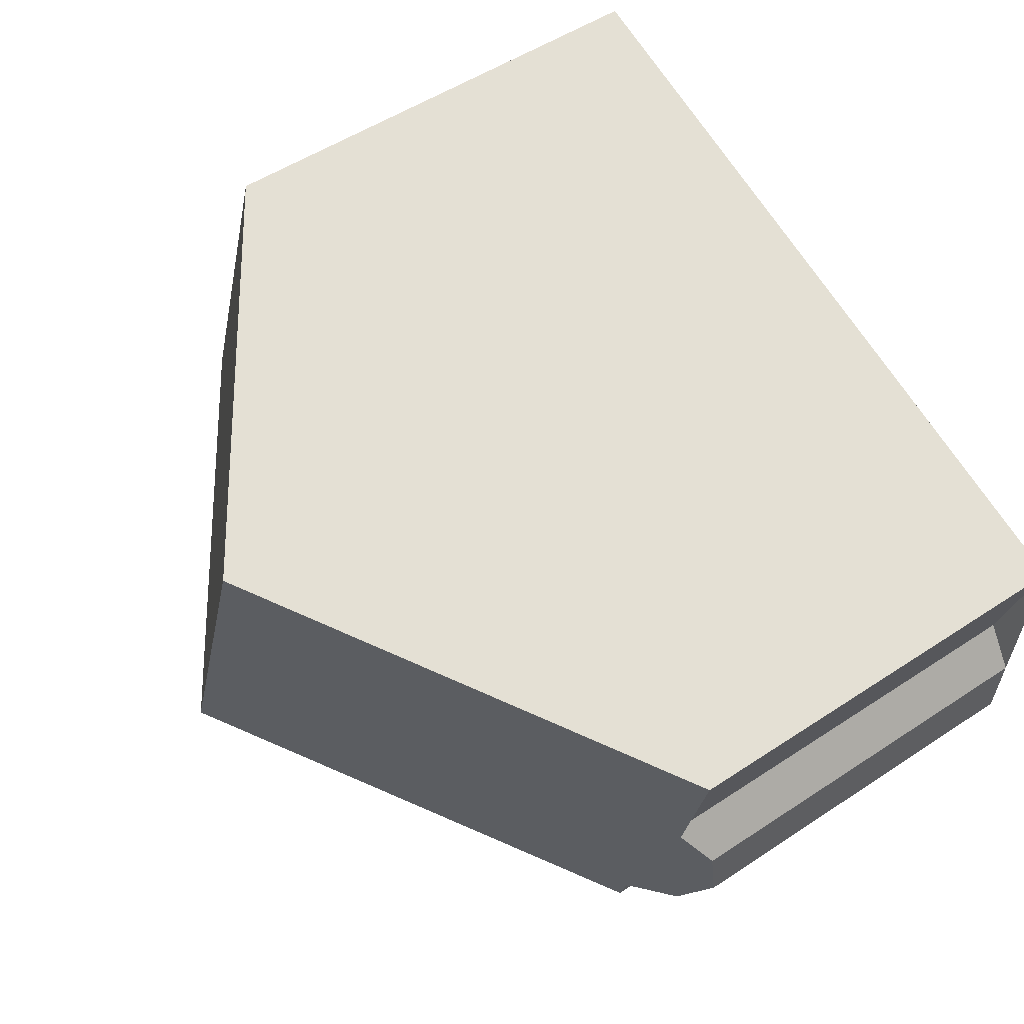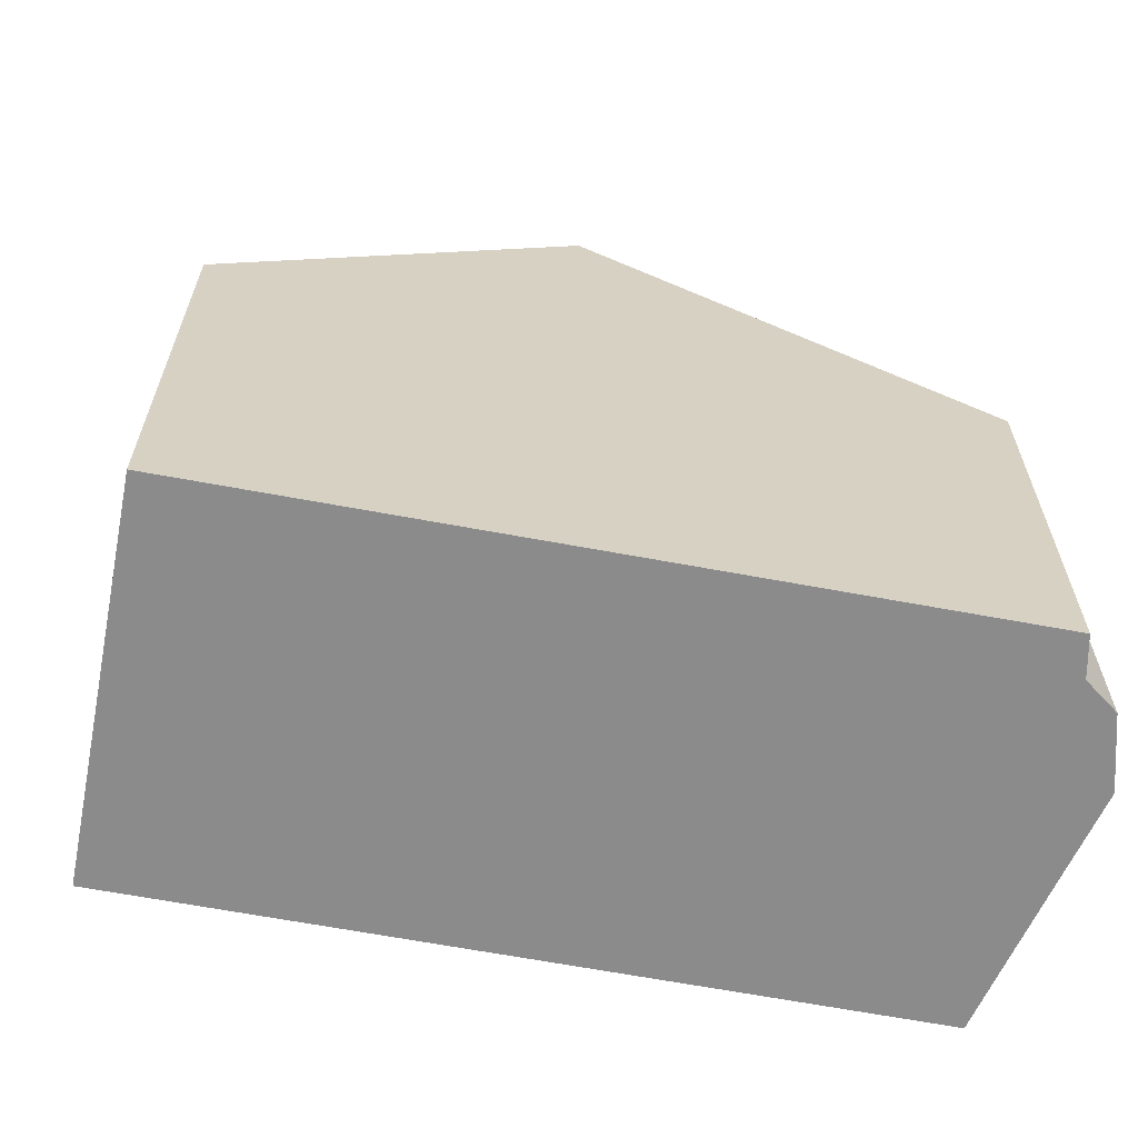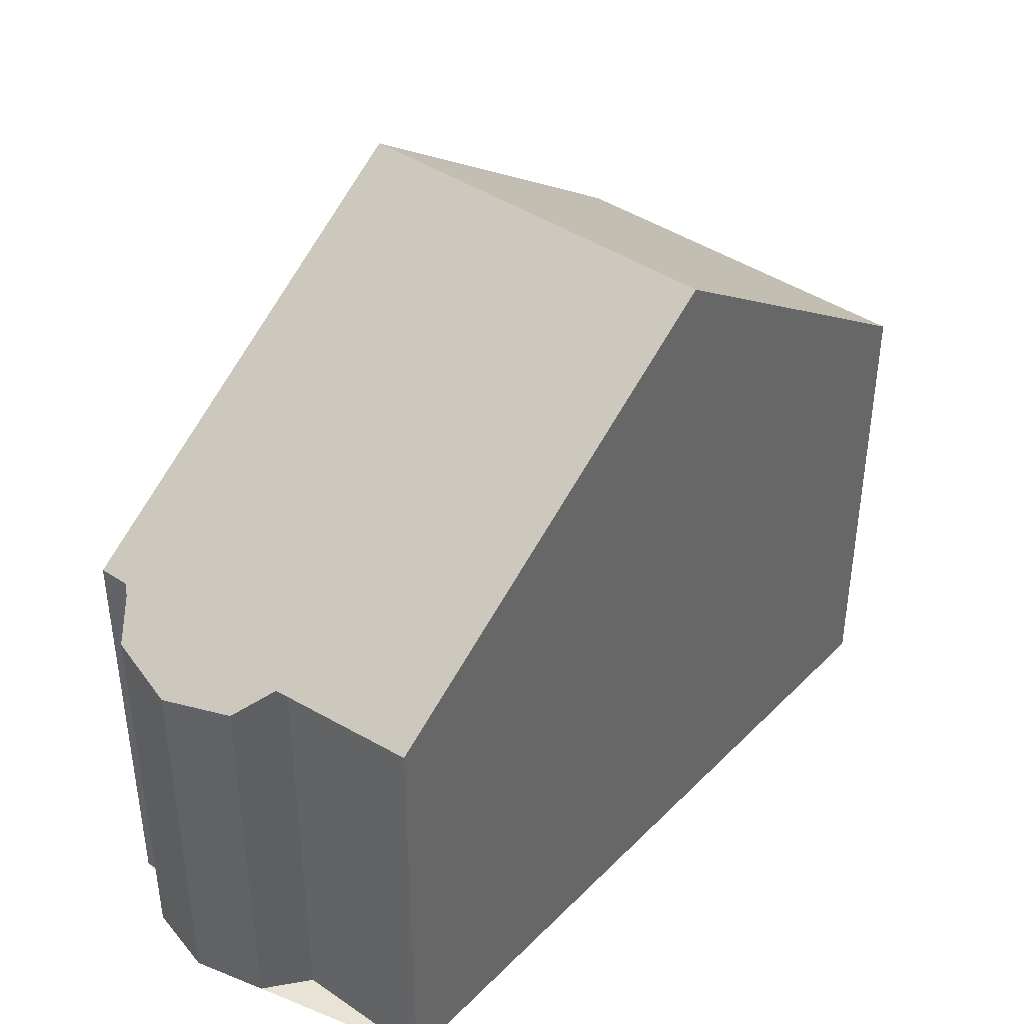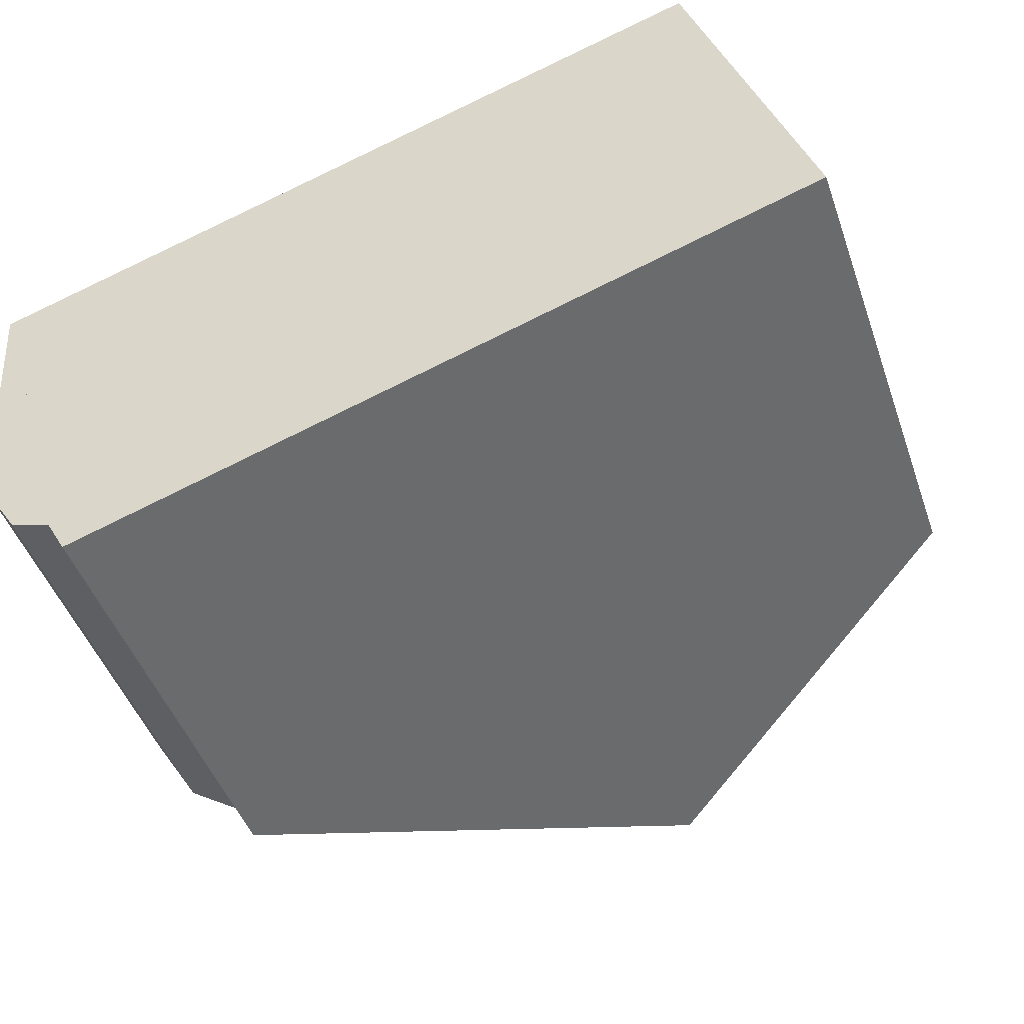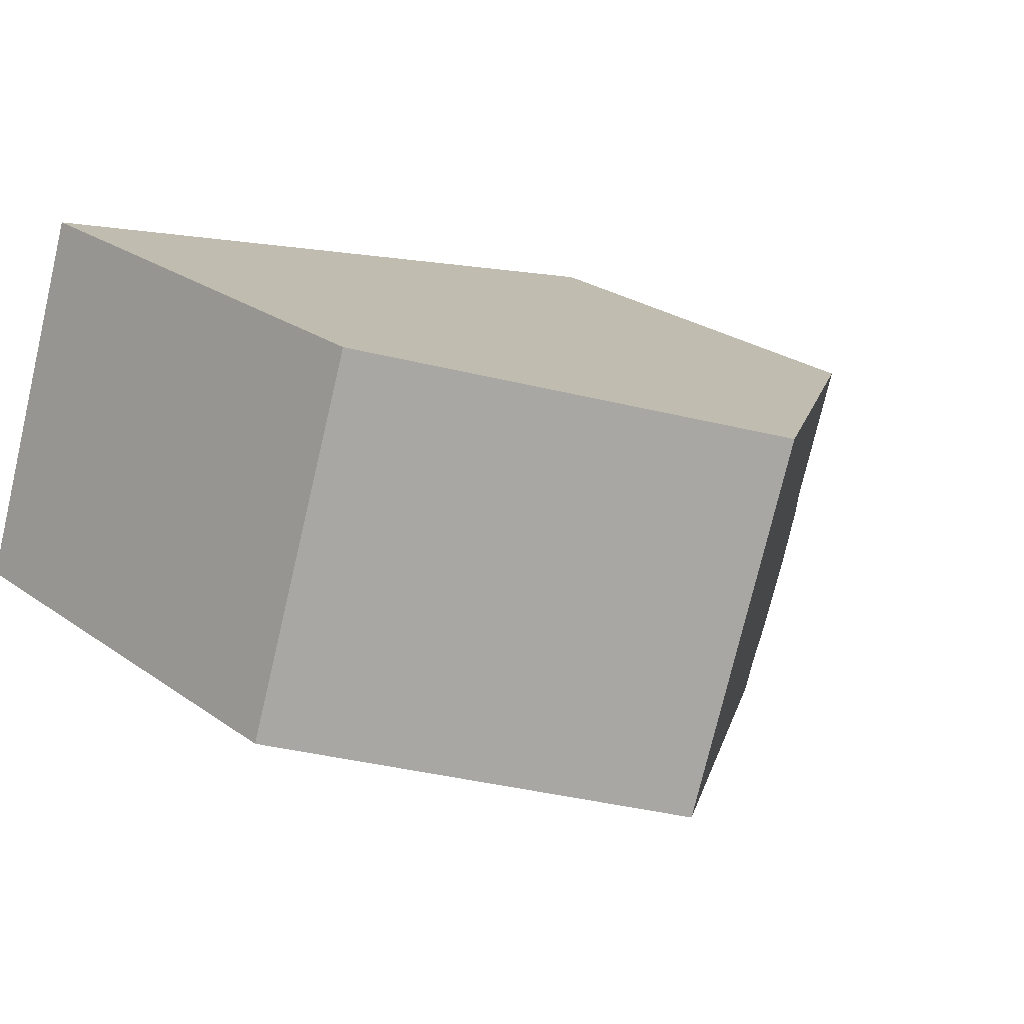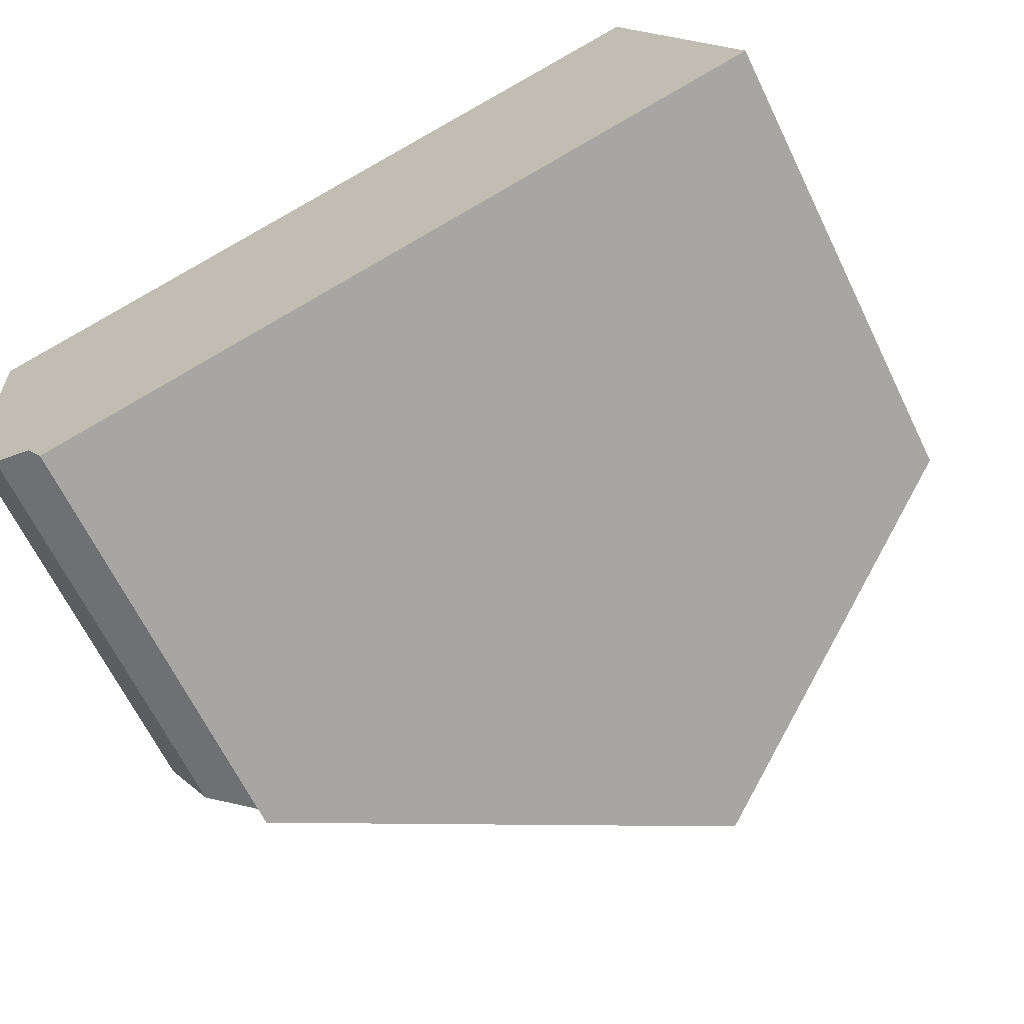
<metadata>
{"format":"obj","ext":"obj","renderer":"f3d","projection":"perspective","resolution":1024,"background":"white","views":[{"elev":51.4,"azim":54.2,"up":"+Y"},{"elev":-63.9,"azim":-28.8,"up":"+Z"},{"elev":41.2,"azim":111.9,"up":"+Z"},{"elev":-46.9,"azim":-161.1,"up":"+Y"},{"elev":25.7,"azim":-41.9,"up":"+Y"},{"elev":-66.5,"azim":-153.9,"up":"+Y"}]}
</metadata>
<code>
v -930.9 -1037 6.233
v -929.3 -1032 6.25
v -920.2 -1037 5.755
v -919.8 -1038 5.367
v -919.9 -1039 5.199
v -920.4 -1039 5.365
v -921.1 -1040 5.747
v -921.2 -1040 5.74
v -919.7 -1035 5.766
v -924.8 -1034 9.505
v -926.4 -1038 9.486
v -926.7 -1033 8.118
v -928.3 -1038 8.08
v -926.4 -1038 9.486
v -924.8 -1034 9.505
v -922.8 -1034 8.044
v -924.4 -1039 8.004
v -921.2 -1040 5.74
v -924.3 -1039 8.005
v -926.4 -1038 9.486
v -922.8 -1034 8.044
v -919.7 -1035 5.766
v -924.8 -1034 9.505
v -920.1 -1037 5.649
v -923.4 -1036 8.028
v -925.4 -1035 9.497
v -924.2 -1039 8.008
v -921.1 -1040 5.746
v -926.3 -1038 9.488
v -920.2 -1037 5.682
v -920.2 -1037 5.682
v -921 -1040 5.672
v -930.9 -1037 6.233
v -928.3 -1038 8.08
v -926.4 -1038 9.486
v -926.7 -1033 8.118
v -929.3 -1032 6.25
v -924.8 -1034 9.505
v -930.9 -1037 6.255
v -930.9 -1037 6.255
v -929.3 -1032 6.272
v -929.3 -1032 6.272
v -929.9 -1034 6.243
v -929.9 -1034 6.265
v -925.4 -1035 9.497
v -927.4 -1035 8.103
v -924.6 -1034 9.345
v -925.2 -1036 9.334
v -926.2 -1038 9.316
v -926.2 -1039 9.316
v -924.6 -1034 9.345
v -926 -1038 9.318
v -930.7 -1037 6.256
v -930.8 -1037 6.234
v -926.3 -1038 9.488
v -928.2 -1037 8.083
v -930.9 -1037 6.233
v -930.9 -1037 6.233
v -930.9 -1037 0
v -930.9 -1037 0
v -929.3 -1032 6.272
v -929.3 -1032 6.25
v -929.3 -1032 0
v -929.3 -1032 8.882e-16
v -920.2 -1037 5.682
v -920.2 -1037 5.755
v -920.2 -1037 0
v -920.2 -1037 0
v -919.9 -1039 5.199
v -919.8 -1038 5.367
v -919.8 -1038 0
v -919.9 -1039 0
v -920.4 -1039 5.365
v -919.9 -1039 5.199
v -919.9 -1039 0
v -920.4 -1039 0
v -921 -1040 5.672
v -920.4 -1039 5.365
v -920.4 -1039 0
v -921 -1040 0
v -921.1 -1040 5.746
v -921.1 -1040 5.747
v -921.1 -1040 0
v -921.1 -1040 0
v -924.4 -1039 8.004
v -921.2 -1040 5.74
v -921.2 -1040 8.882e-16
v -924.4 -1039 0
v -919.7 -1035 5.766
v -919.7 -1035 5.766
v -919.7 -1035 0
v -919.7 -1035 0
v -928.3 -1038 8.08
v -926.4 -1038 9.486
v -926.4 -1038 0
v -928.3 -1038 0
v -924.8 -1034 9.505
v -926.7 -1033 8.118
v -926.7 -1033 0
v -924.8 -1034 0
v -930.9 -1037 6.255
v -928.3 -1038 8.08
v -928.3 -1038 0
v -930.9 -1037 -8.882e-16
v -924.6 -1034 9.345
v -924.8 -1034 9.505
v -924.8 -1034 0
v -924.6 -1034 0
v -919.7 -1035 5.766
v -922.8 -1034 8.044
v -922.8 -1034 0
v -919.7 -1035 0
v -926.2 -1039 9.316
v -924.4 -1039 8.004
v -924.4 -1039 0
v -926.2 -1039 0
v -921.2 -1040 5.74
v -921.2 -1040 5.74
v -921.2 -1040 0
v -921.2 -1040 8.882e-16
v -920.2 -1037 5.755
v -919.7 -1035 5.766
v -919.7 -1035 0
v -920.2 -1037 0
v -919.8 -1038 5.367
v -920.1 -1037 5.649
v -920.1 -1037 -8.882e-16
v -919.8 -1038 0
v -921.2 -1040 5.74
v -921.1 -1040 5.746
v -921.1 -1040 0
v -921.2 -1040 0
v -920.1 -1037 5.649
v -920.2 -1037 5.682
v -920.2 -1037 0
v -920.1 -1037 -8.882e-16
v -921.1 -1040 5.747
v -921 -1040 5.672
v -921 -1040 0
v -921.1 -1040 0
v -930.8 -1037 6.234
v -930.9 -1037 6.233
v -930.9 -1037 0
v -930.8 -1037 -8.882e-16
v -929.3 -1032 6.25
v -929.3 -1032 6.25
v -929.3 -1032 0
v -929.3 -1032 0
v -930.9 -1037 6.233
v -930.9 -1037 6.255
v -930.9 -1037 -8.882e-16
v -930.9 -1037 0
v -926.7 -1033 8.118
v -929.3 -1032 6.272
v -929.3 -1032 8.882e-16
v -926.7 -1033 0
v -929.3 -1032 6.25
v -929.9 -1034 6.243
v -929.9 -1034 8.882e-16
v -929.3 -1032 0
v -926.4 -1038 9.486
v -926.2 -1039 9.316
v -926.2 -1039 0
v -926.4 -1038 0
v -922.8 -1034 8.044
v -924.6 -1034 9.345
v -924.6 -1034 0
v -922.8 -1034 0
v -929.9 -1034 6.243
v -930.8 -1037 6.234
v -930.8 -1037 -8.882e-16
v -929.9 -1034 8.882e-16
v -920.2 -1037 0
v -919.8 -1038 0
v -919.9 -1039 0
v -920.4 -1039 0
v -921.1 -1040 0
v -921.2 -1040 0
v -930.9 -1037 0
v -929.3 -1032 0
v -919.7 -1035 0
f 40 1 33 39
f 48 26 23 47
f 35 11 13 34
f 31 24 30
f 18 8 17 19
f 50 14 20 49
f 21 16 9 22
f 47 23 15 51
f 28 18 19 27
f 49 20 29 52
f 30 24 4 5 6 32
f 52 29 26 48
f 30 25 21 22 3 31
f 32 7 28 27 25 30
f 42 37 2 41
f 36 12 10 38
f 54 43 44 53
f 56 46 45 55
f 39 34 13 40
f 41 12 36 42
f 53 44 46 56
f 43 37 42 44
f 46 36 38 45
f 44 42 36 46
f 47 21 25 48
f 49 19 17 50
f 51 16 21 47
f 52 27 19 49
f 48 25 27 52
f 53 39 33 54
f 55 35 34 56
f 56 34 39 53
f 58 59 60 57
f 62 63 64 61
f 66 67 68 65
f 70 71 72 69
f 74 75 76 73
f 78 79 80 77
f 82 83 84 81
f 86 87 88 85
f 90 91 92 89
f 94 95 96 93
f 98 99 100 97
f 102 103 104 101
f 106 107 108 105
f 110 111 112 109
f 114 115 116 113
f 118 119 120 117
f 122 123 124 121
f 126 127 128 125
f 130 131 132 129
f 134 135 136 133
f 138 139 140 137
f 142 143 144 141
f 146 147 148 145
f 150 151 152 149
f 154 155 156 153
f 158 159 160 157
f 162 163 164 161
f 166 167 168 165
f 170 171 172 169
f 174 175 176 177 178 179 180 181 173

</code>
